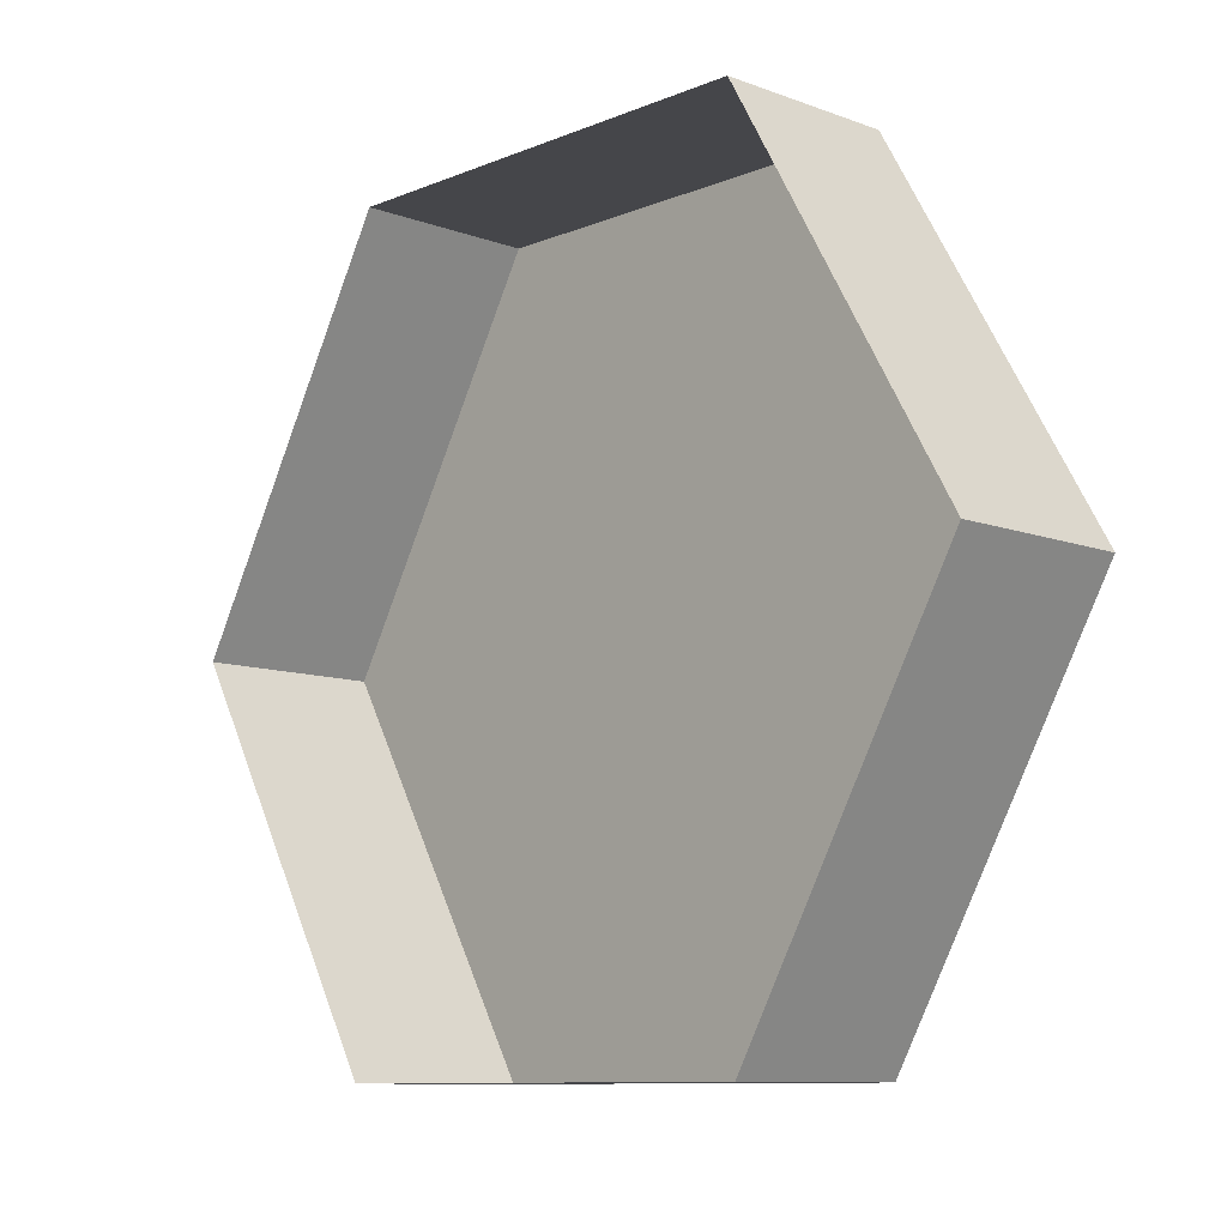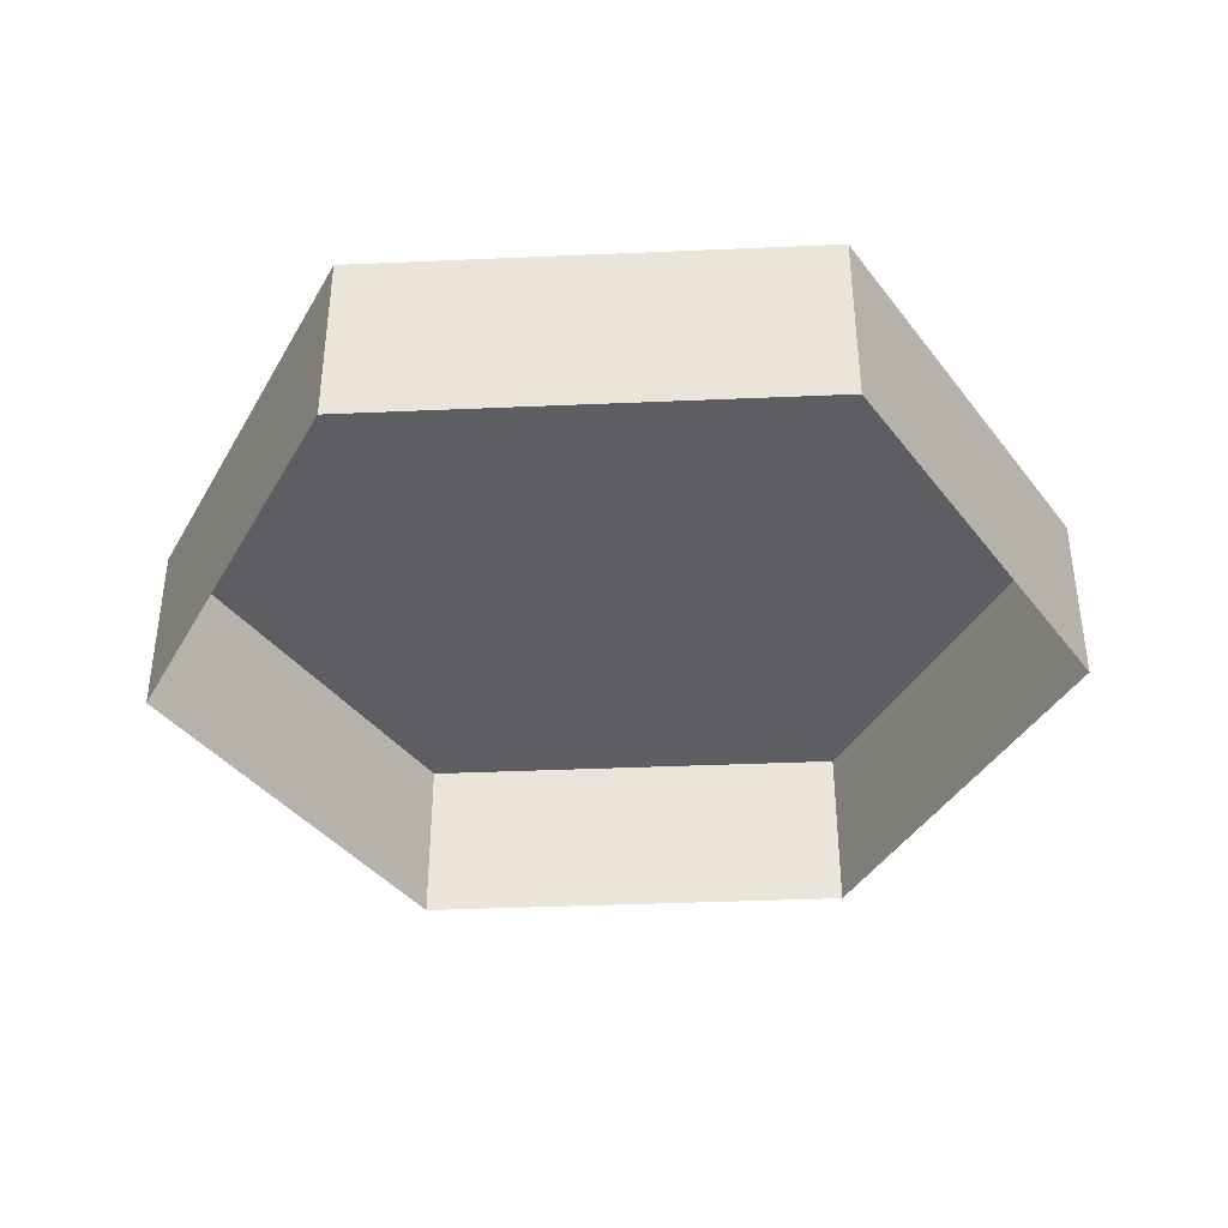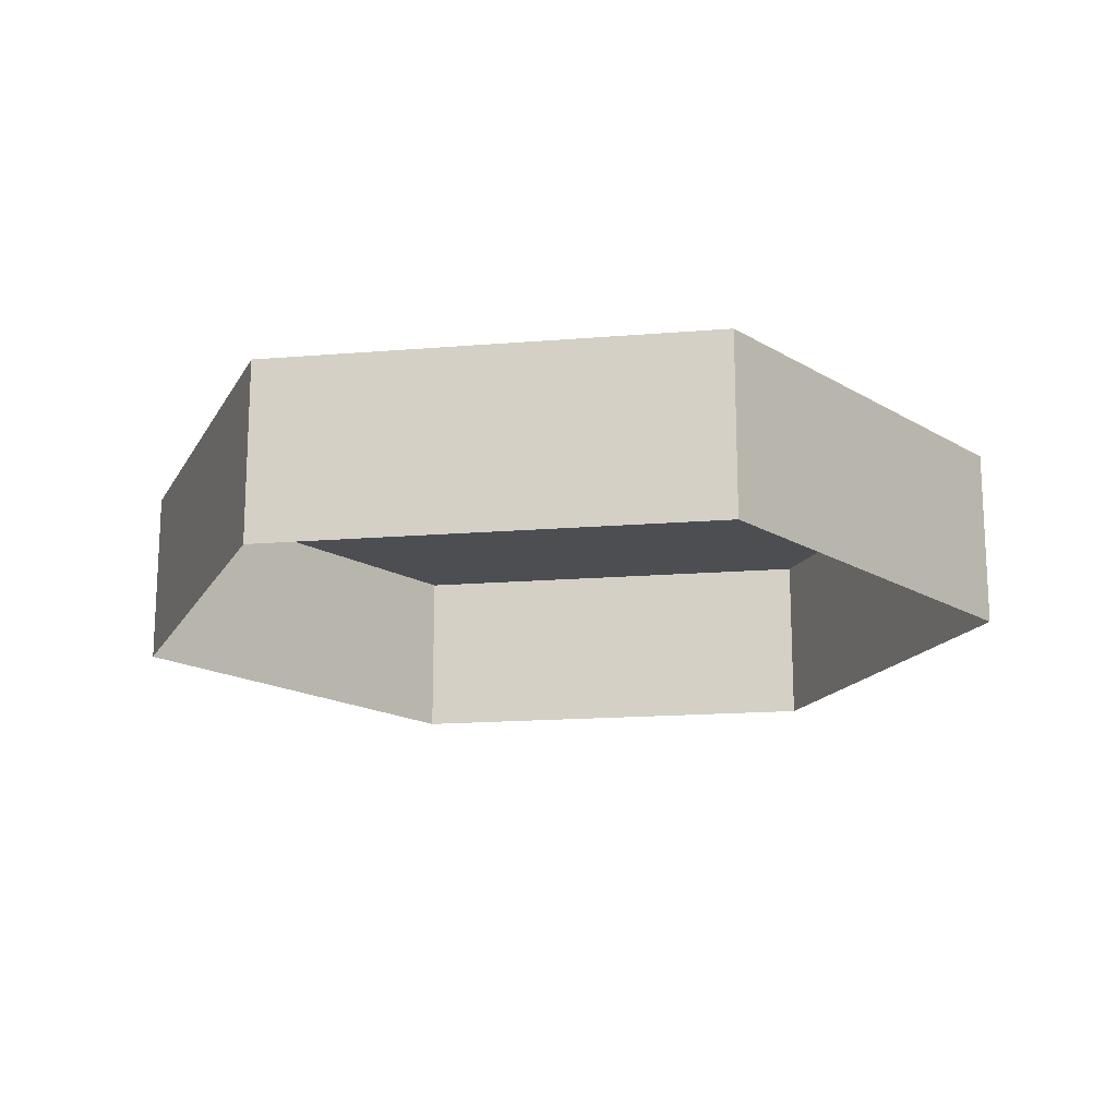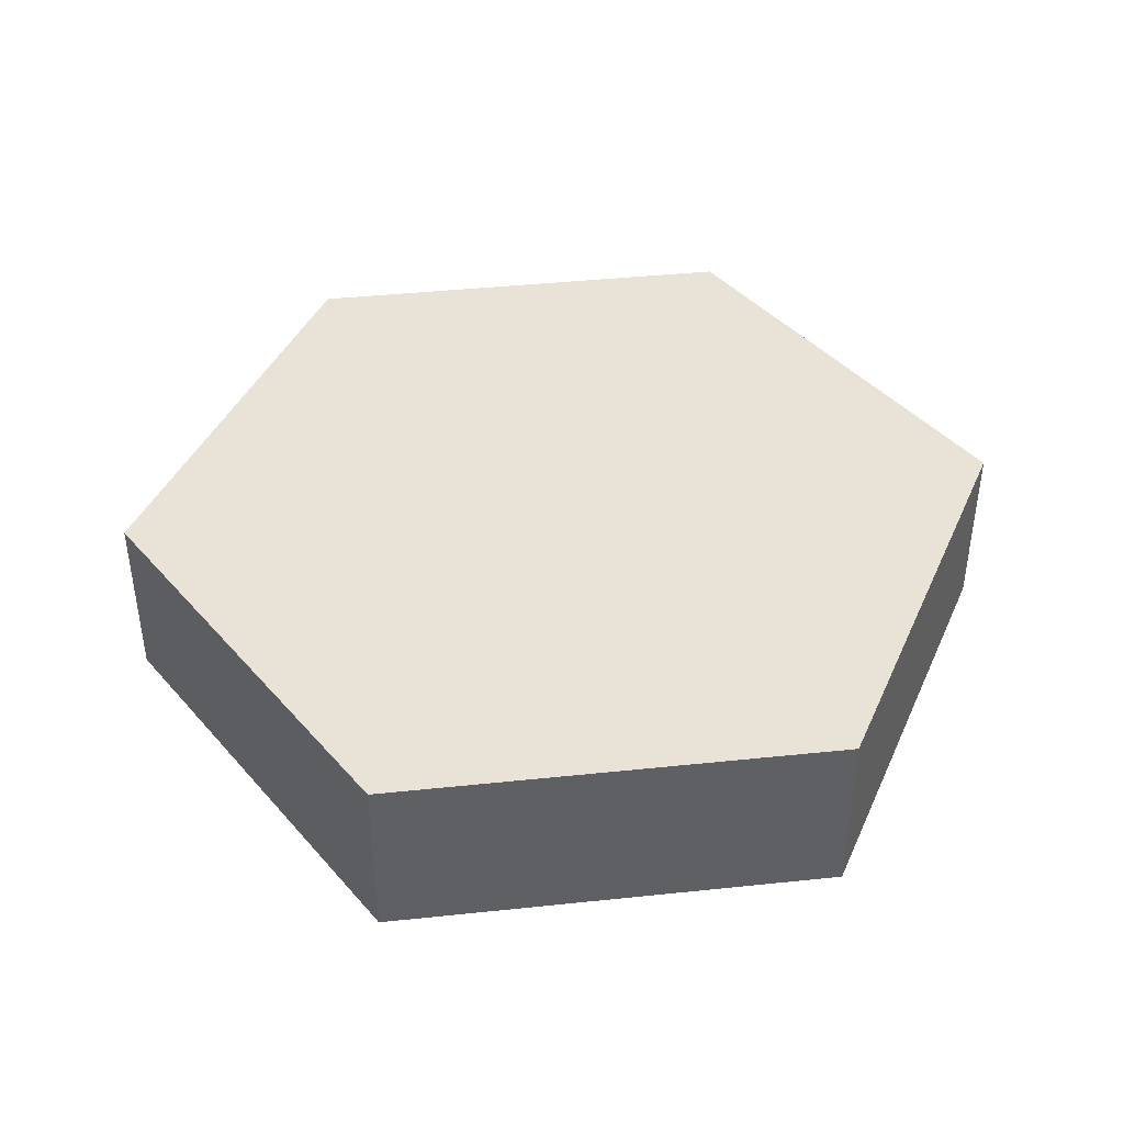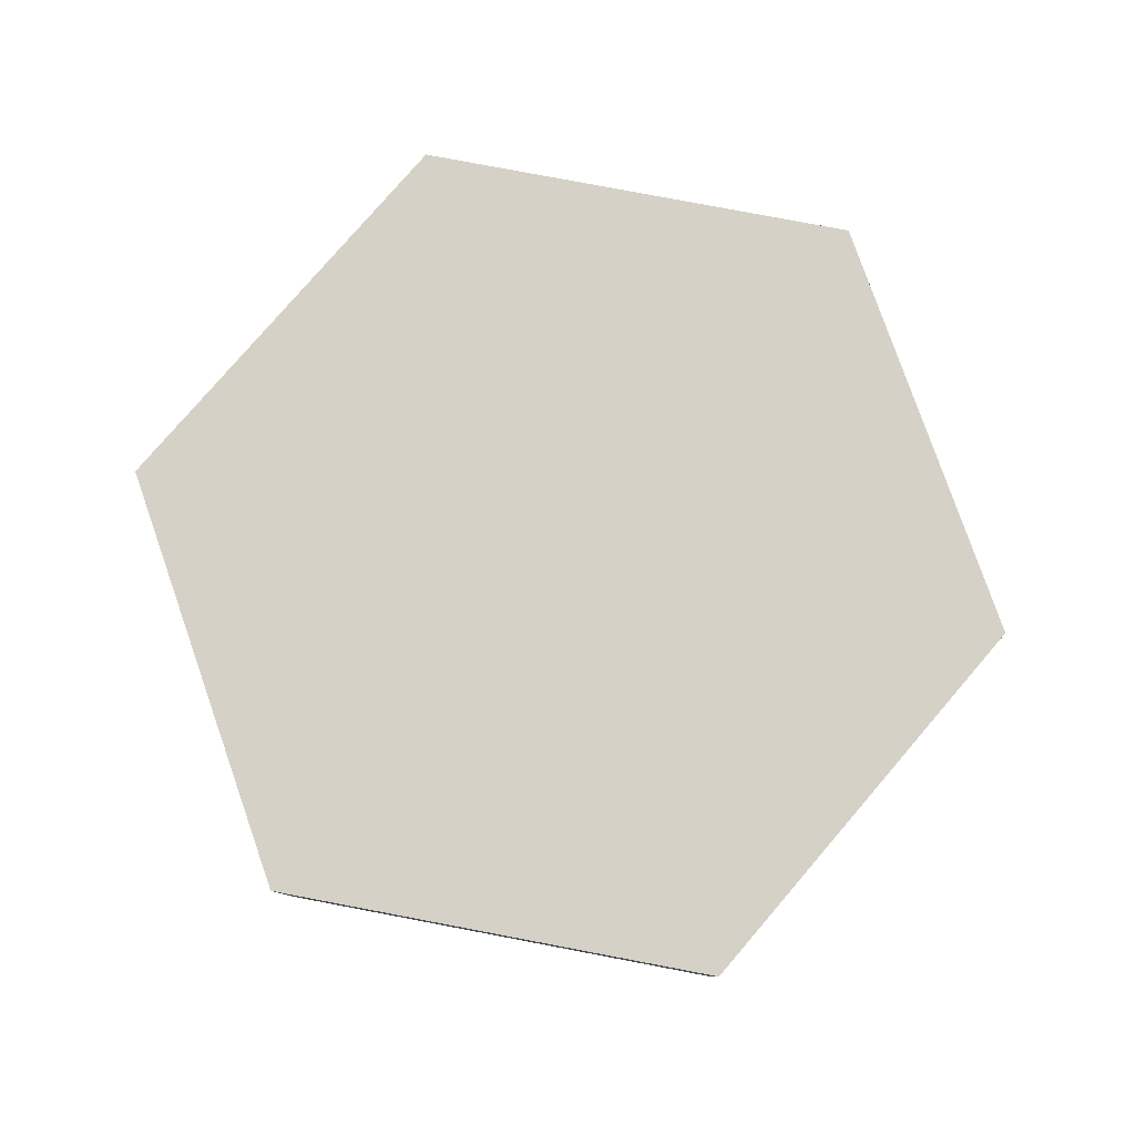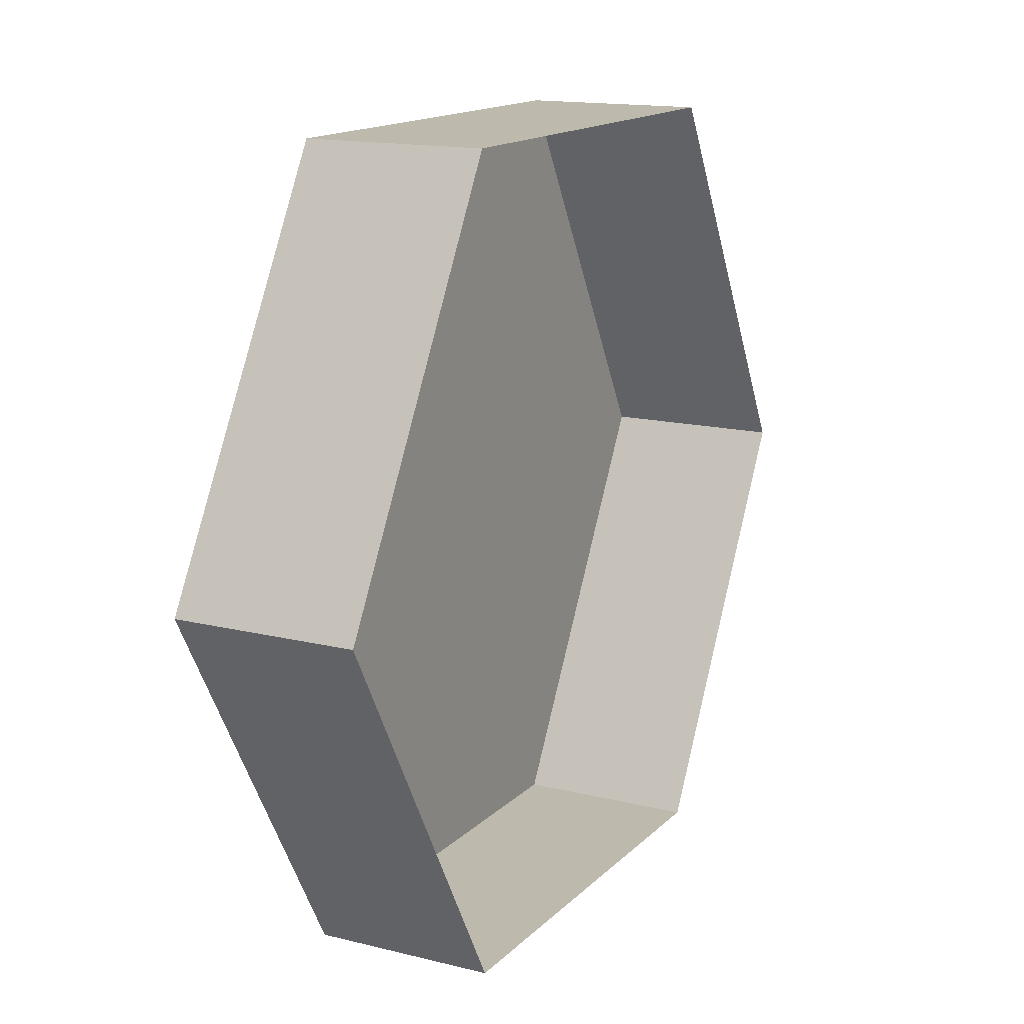
<metadata>
{"format":"obj","ext":"obj","renderer":"f3d","projection":"perspective","resolution":1024,"background":"white","views":[{"elev":-9.9,"azim":46.5,"up":"+Z"},{"elev":-38.7,"azim":123.1,"up":"+Y"},{"elev":-16.6,"azim":-50.5,"up":"+Y"},{"elev":41.7,"azim":-127.2,"up":"+Y"},{"elev":79.7,"azim":130.7,"up":"+Y"},{"elev":15.0,"azim":-62.1,"up":"+Z"}]}
</metadata>
<code>
g CoinMDL_01
v -0.05775 -0.0231 0.1
v -0.05775 0.0231 0.1
v 0.05775 0.0231 0.1
v 0.05775 -0.0231 0.1
v 0.1155 0.0231 1.807e-07
v 0.1155 -0.0231 1.807e-07
v 0.05775 0.0231 -0.1
v 0.05775 -0.0231 -0.1
v -0.05775 0.0231 -0.1
v -0.05775 -0.0231 -0.1
v -0.1155 0.0231 1.807e-07
v -0.1155 -0.0231 1.807e-07
v -0.05775 0.0231 0.1
v -0.05775 -0.0231 0.1
v -0.04063 0.0231 -0.07038
v -0.03208 0.0231 -0.05556
v -0.07271 0.0231 1.807e-07
v 0.03208 0.0231 -0.05556
v 0.04063 0.0231 -0.07038
v 0.06416 0.0231 1.807e-07
v 0.08127 0.0231 1.807e-07
v 0.03636 0.0231 0.06297
v -0.03208 0.0231 -0.05556
v -0.05775 0.0231 0.1
v -0.07271 0.0231 1.807e-07
v 0.03208 0.0231 -0.05556
v 0.06416 0.0231 1.807e-07
v 0.03636 0.0231 0.06297
v -0.1155 0.0231 1.807e-07
v 0.05775 0.0231 0.1
v -0.05775 0.0231 -0.1
v 0.08127 0.0231 1.807e-07
v -0.04063 0.0231 -0.07038
v 0.1155 0.0231 1.807e-07
v 0.05775 0.0231 -0.1
v 0.04063 0.0231 -0.07038
g CoinMDL_01_0
f 3 2 1
f 4 3 1
f 5 3 4
f 6 5 4
f 7 5 6
f 8 7 6
f 9 7 8
f 10 9 8
f 11 9 10
f 12 11 10
f 13 11 12
f 14 13 12
f 17 16 15
f 16 18 15
f 18 19 15
f 18 20 19
f 20 21 19
f 21 20 22
f 25 24 23
f 23 24 26
f 26 24 27
f 27 24 28
f 24 25 29
f 30 28 24
f 29 25 31
f 32 28 30
f 25 33 31
f 34 32 30
f 31 33 35
f 36 32 34
f 35 36 34
f 33 36 35

</code>
